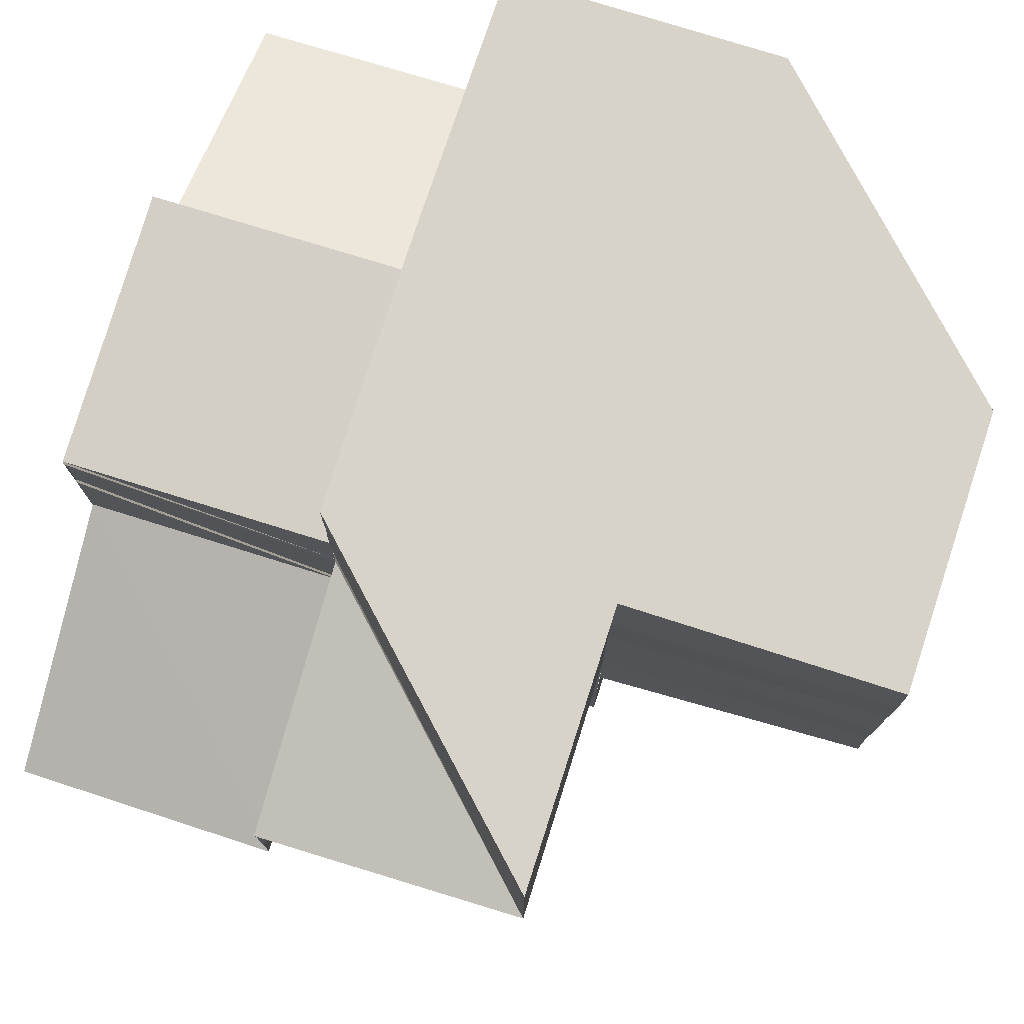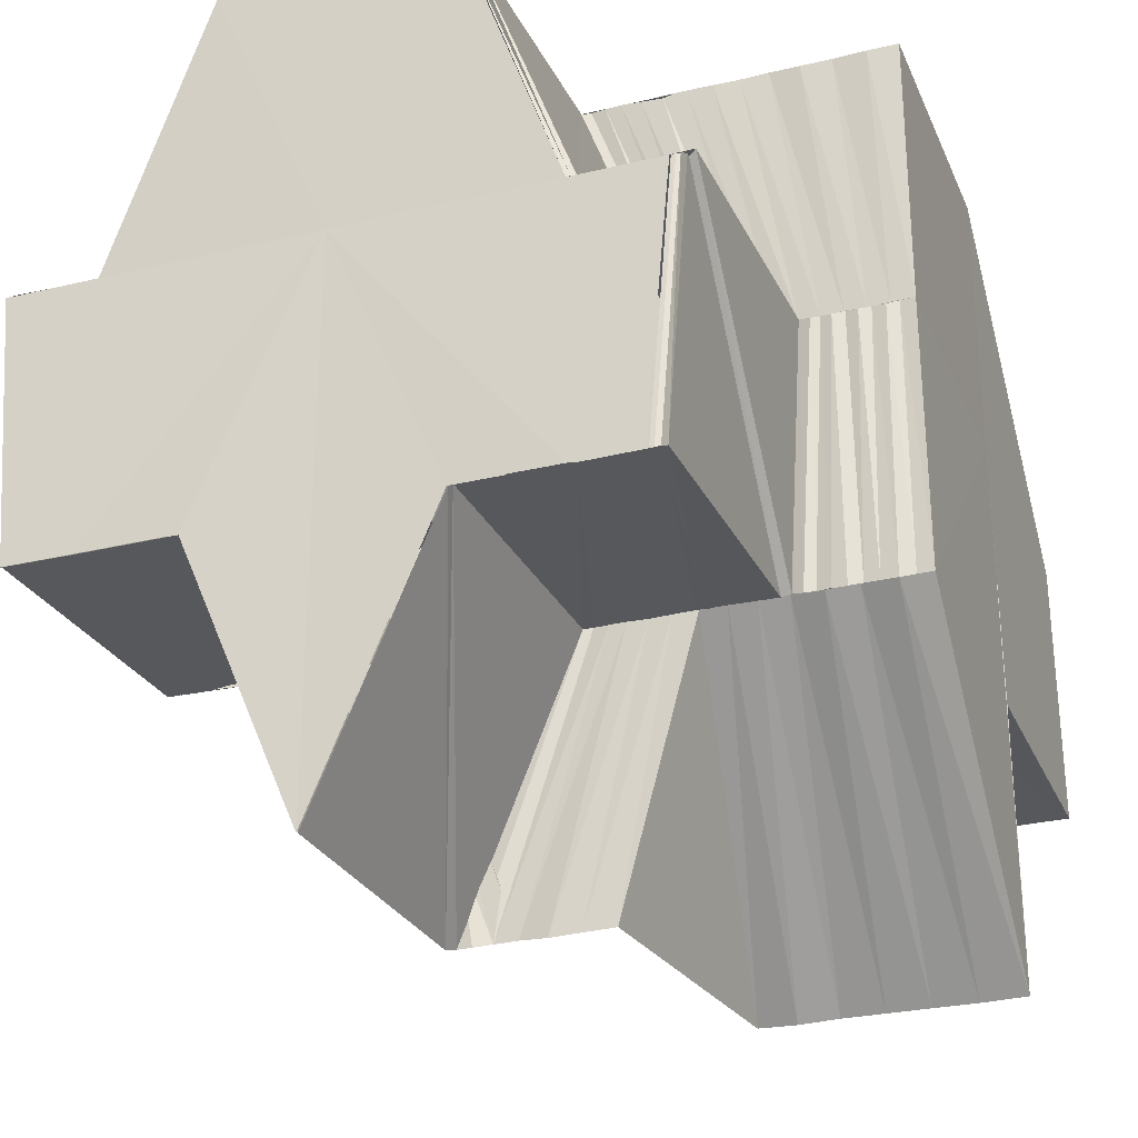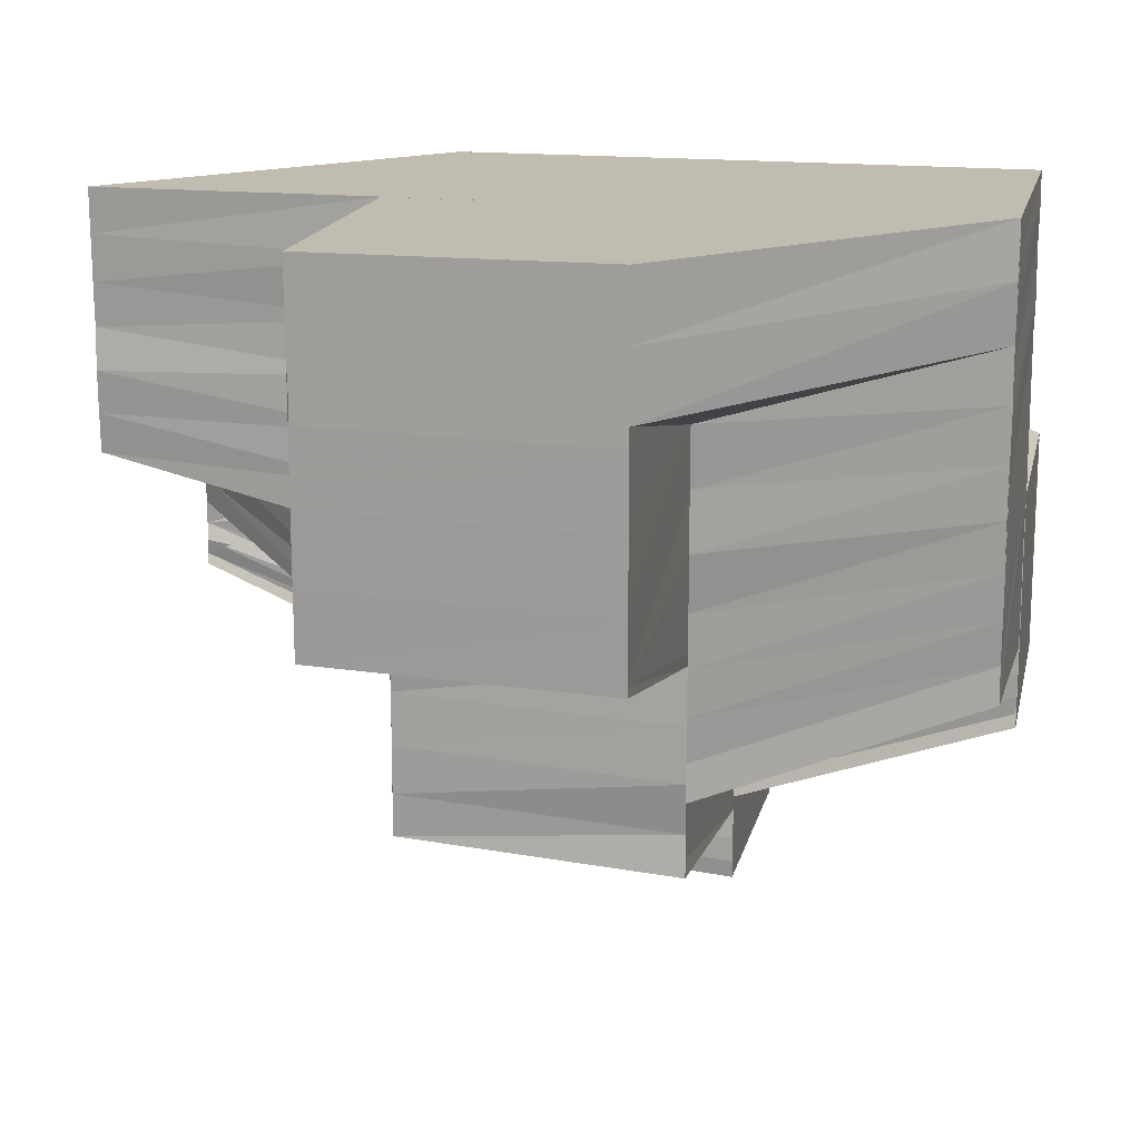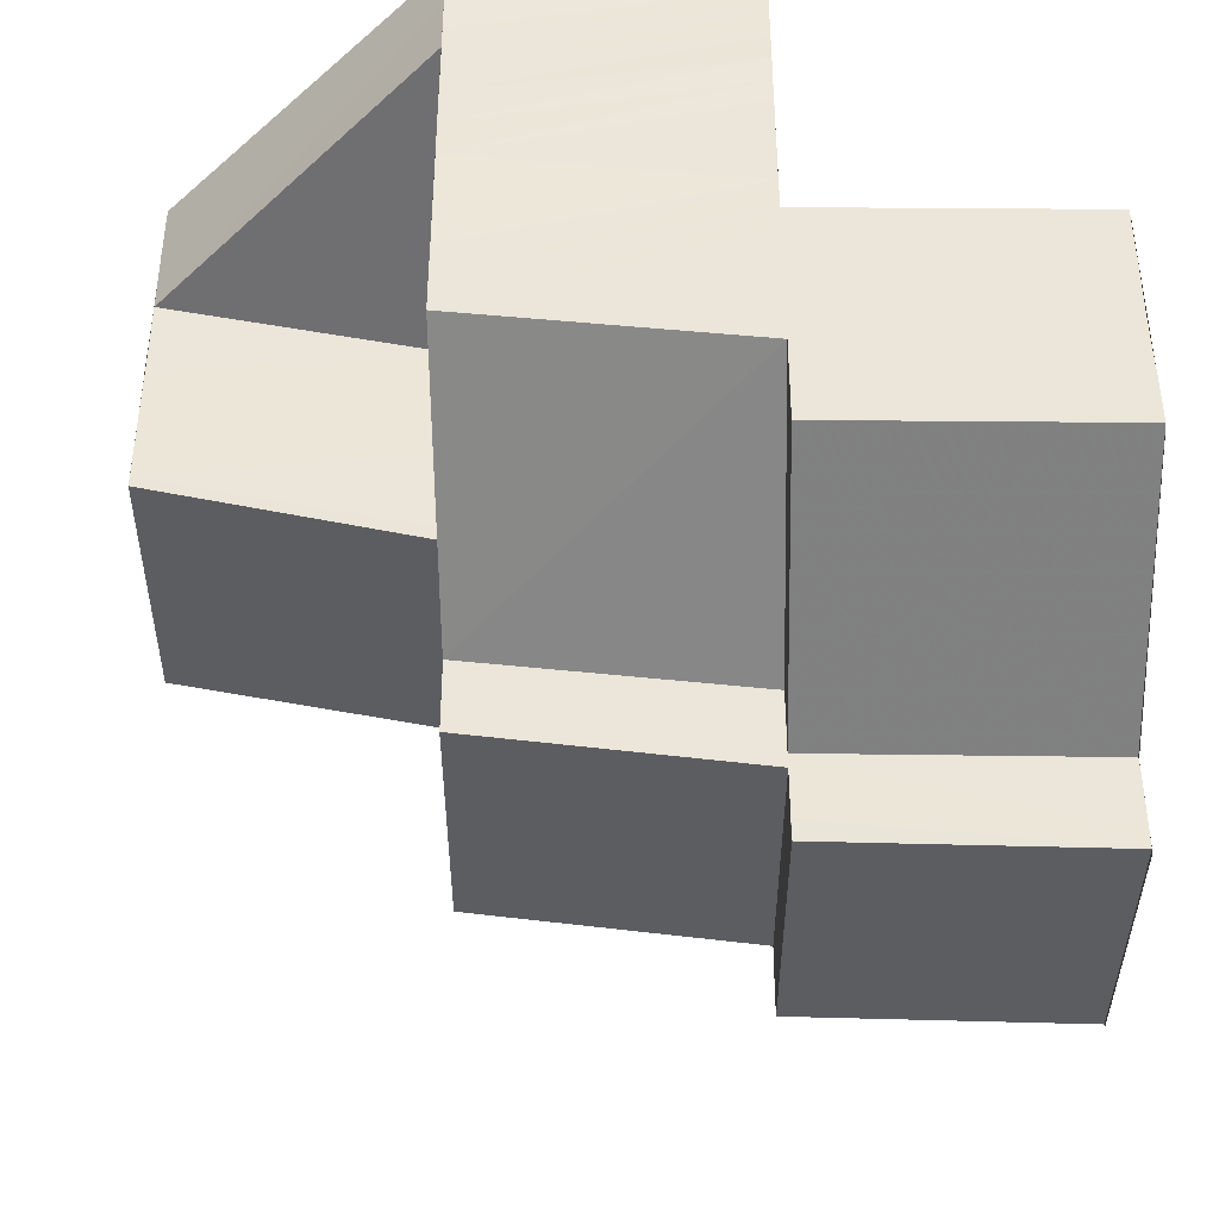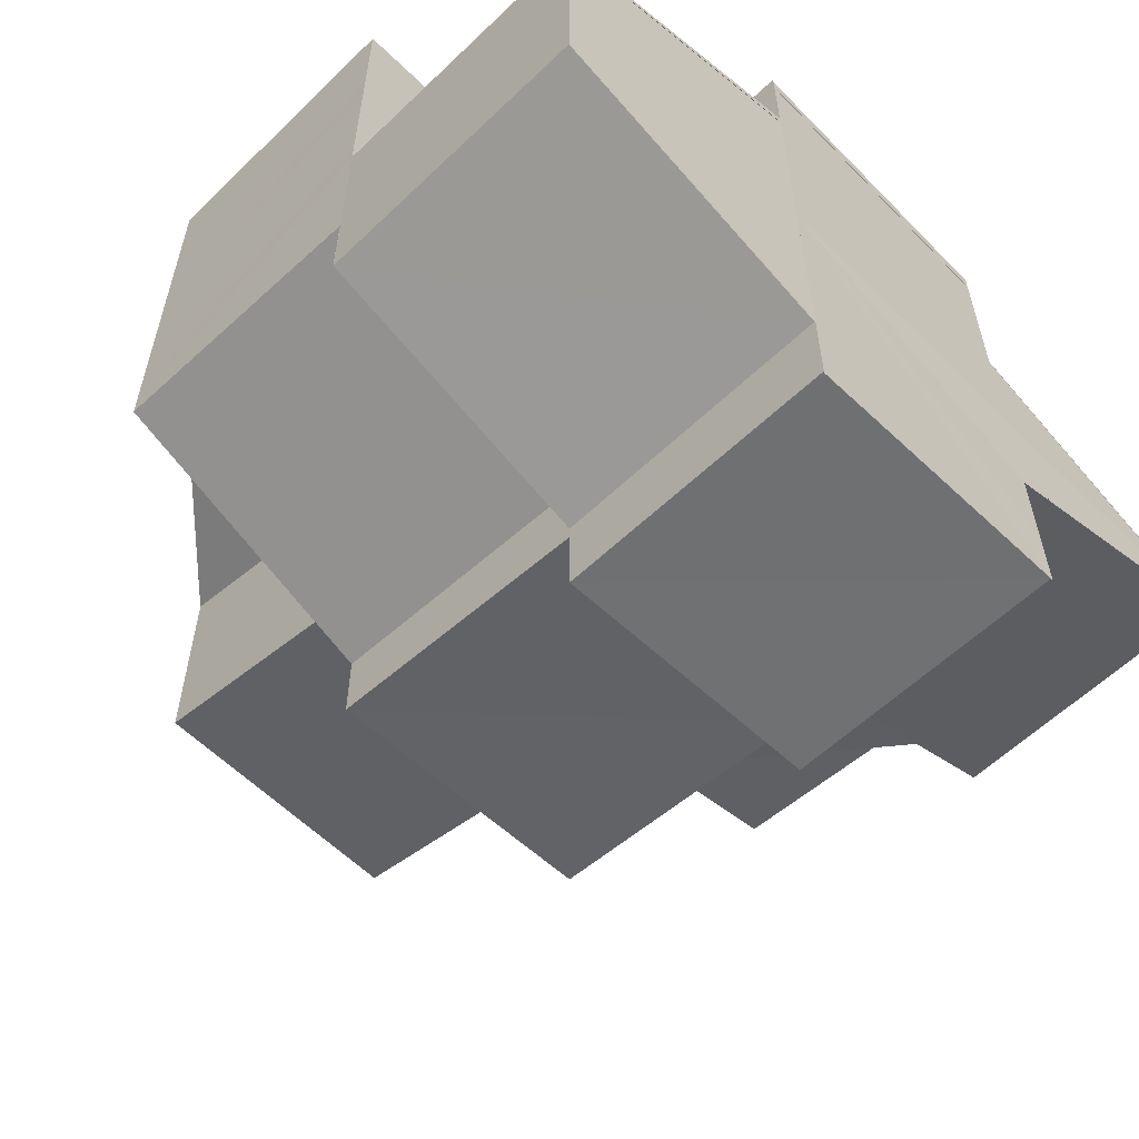
<metadata>
{"format":"obj","ext":"obj","renderer":"f3d","projection":"perspective","resolution":1024,"background":"white","views":[{"elev":76.8,"azim":17.6,"up":"+Z"},{"elev":-28.0,"azim":-69.9,"up":"+Y"},{"elev":16.6,"azim":102.2,"up":"+Z"},{"elev":-41.0,"azim":-179.5,"up":"+Z"},{"elev":-59.7,"azim":-135.4,"up":"+Z"}]}
</metadata>
<code>
o 7568
v 2230 1861 7.347
v 2230 1861 7.345
v 2230 1861 7.347
v 2230 1861 7.346
v 2230 1861 7.347
v 2230 1861 7.346
v 2230 1861 7.347
v 2230 1861 7.346
v 2230 1861 7.347
v 2230 1861 7.343
v 2230 1861 7.344
v 2230 1861 7.341
v 2230 1861 7.34
v 2230 1861 7.342
v 2230 1861 7.337
v 2230 1861 7.341
v 2230 1861 7.338
v 2230 1861 7.338
v 2230 1861 7.341
v 2230 1861 7.336
v 2230 1861 7.34
v 2230 1861 7.338
v 2230 1861 7.335
v 2230 1861 7.336
v 2230 1861 7.335
v 2230 1861 7.332
v 2230 1861 7.336
v 2230 1861 7.338
v 2230 1861 7.333
v 2230 1861 7.332
v 2230 1861 7.334
v 2230 1861 7.336
v 2230 1861 7.332
v 2230 1861 7.335
v 2230 1861 7.331
v 2230 1861 7.333
v 2230 1861 7.335
v 2230 1861 7.329
v 2230 1861 7.332
v 2230 1861 7.328
v 2230 1861 7.333
v 2230 1861 7.337
v 2230 1861 7.339
v 2230 1861 7.336
v 2230 1861 7.341
v 2230 1861 7.335
v 2230 1861 7.333
v 2230 1861 7.332
v 2230 1861 7.332
v 2230 1861 7.335
v 2230 1861 7.331
v 2230 1861 7.328
v 2230 1861 7.332
v 2230 1861 7.341
v 2230 1861 7.342
v 2230 1861 7.34
v 2230 1861 7.343
v 2230 1861 7.342
v 2230 1861 7.341
v 2230 1861 7.344
v 2230 1861 7.343
v 2230 1861 7.343
v 2230 1861 7.345
v 2230 1861 7.344
v 2230 1861 7.344
v 2230 1861 7.345
v 2230 1861 7.346
v 2230 1861 7.347
v 2230 1861 7.347
v 2230 1861 7.346
v 2230 1861 7.345
v 2230 1861 7.344
v 2230 1861 7.346
v 2230 1861 7.345
v 2230 1861 7.344
v 2230 1861 7.343
v 2230 1861 7.342
v 2230 1861 7.347
v 2230 1861 7.347
v 2230 1861 7.341
v 2230 1861 7.344
v 2230 1861 7.347
v 2230 1861 7.347
v 2230 1861 7.346
v 2230 1861 7.347
v 2230 1861 7.346
v 2230 1861 7.347
v 2230 1861 7.343
v 2230 1861 7.34
v 2230 1861 7.342
v 2230 1861 7.339
v 2230 1861 7.342
v 2230 1861 7.338
v 2230 1861 7.341
v 2230 1861 7.338
v 2230 1861 7.341
v 2230 1861 7.337
v 2230 1861 7.34
v 2230 1861 7.337
v 2230 1861 7.336
v 2230 1861 7.34
v 2230 1861 7.34
v 2230 1861 7.342
v 2230 1861 7.343
v 2230 1861 7.343
v 2230 1861 7.344
v 2230 1861 7.343
v 2230 1861 7.343
v 2230 1861 7.343
v 2230 1861 7.34
v 2230 1861 7.34
v 2230 1861 7.34
v 2230 1861 7.342
v 2230 1861 7.34
v 2230 1861 7.336
v 2230 1861 7.34
v 2230 1861 7.347
v 2230 1861 7.347
v 2230 1861 7.347
v 2230 1861 7.346
v 2230 1861 7.346
v 2230 1861 7.346
v 2230 1861 7.346
v 2230 1861 7.345
v 2230 1861 7.345
v 2230 1861 7.345
v 2230 1861 7.345
v 2230 1861 7.344
v 2230 1861 7.344
v 2230 1861 7.344
v 2230 1861 7.344
v 2230 1861 7.343
v 2230 1861 7.344
v 2230 1861 7.344
v 2230 1861 7.343
v 2230 1861 7.347
v 2230 1861 7.346
v 2230 1861 7.347
v 2230 1861 7.344
v 2230 1861 7.346
v 2230 1861 7.345
v 2230 1861 7.347
v 2230 1861 7.343
v 2230 1861 7.344
v 2230 1861 7.343
v 2230 1861 7.346
v 2230 1861 7.344
v 2230 1861 7.342
v 2230 1861 7.347
v 2230 1861 7.347
v 2230 1861 7.345
v 2230 1861 7.345
v 2230 1861 7.347
v 2230 1861 7.342
v 2230 1861 7.342
v 2230 1861 7.341
v 2230 1861 7.342
v 2230 1861 7.342
v 2230 1861 7.34
v 2230 1861 7.341
v 2230 1861 7.34
v 2230 1861 7.342
v 2230 1861 7.337
v 2230 1861 7.34
v 2230 1861 7.34
v 2230 1861 7.338
v 2230 1861 7.337
v 2230 1861 7.335
v 2230 1861 7.337
v 2230 1861 7.337
v 2230 1861 7.336
v 2230 1861 7.335
v 2230 1861 7.333
v 2230 1861 7.335
v 2230 1861 7.335
v 2230 1861 7.334
v 2230 1861 7.333
v 2230 1861 7.346
v 2230 1861 7.346
v 2230 1861 7.347
v 2230 1861 7.345
v 2230 1861 7.344
v 2230 1861 7.344
v 2230 1861 7.344
v 2230 1861 7.343
v 2230 1861 7.342
v 2230 1861 7.343
v 2230 1861 7.344
v 2230 1861 7.343
v 2230 1861 7.341
v 2230 1861 7.342
v 2230 1861 7.34
v 2230 1861 7.341
v 2230 1861 7.34
v 2230 1861 7.34
v 2230 1861 7.341
v 2230 1861 7.339
v 2230 1861 7.34
v 2230 1861 7.338
v 2230 1861 7.339
v 2230 1861 7.336
v 2230 1861 7.34
v 2230 1861 7.339
v 2230 1861 7.34
v 2230 1861 7.337
v 2230 1861 7.333
v 2230 1861 7.332
v 2230 1861 7.335
v 2230 1861 7.331
v 2230 1861 7.33
v 2230 1861 7.329
v 2230 1861 7.328
v 2230 1861 7.327
v 2230 1861 7.327
v 2230 1861 7.326
v 2230 1861 7.326
v 2230 1861 7.325
v 2230 1861 7.324
v 2230 1861 7.326
v 2230 1861 7.328
v 2230 1861 7.326
v 2230 1861 7.324
v 2230 1861 7.326
v 2230 1861 7.33
v 2230 1861 7.331
v 2230 1861 7.33
v 2230 1861 7.331
v 2230 1861 7.329
v 2230 1861 7.332
v 2230 1861 7.334
v 2230 1861 7.335
v 2230 1861 7.333
v 2230 1861 7.333
v 2230 1861 7.334
v 2230 1861 7.331
v 2230 1861 7.332
v 2230 1861 7.329
v 2230 1861 7.333
v 2230 1861 7.337
v 2230 1861 7.336
v 2230 1861 7.332
v 2230 1861 7.333
v 2230 1861 7.332
v 2230 1861 7.328
v 2230 1861 7.332
v 2230 1861 7.328
v 2230 1861 7.337
v 2230 1861 7.333
v 2230 1861 7.337
v 2230 1861 7.334
v 2230 1861 7.333
v 2230 1861 7.33
v 2230 1861 7.331
v 2230 1861 7.338
v 2230 1861 7.334
v 2230 1861 7.335
v 2230 1861 7.338
v 2230 1861 7.336
v 2230 1861 7.335
v 2230 1861 7.339
v 2230 1861 7.337
v 2230 1861 7.336
v 2230 1861 7.34
v 2230 1861 7.337
v 2230 1861 7.333
v 2230 1861 7.335
v 2230 1861 7.336
v 2230 1861 7.337
v 2230 1861 7.337
v 2230 1861 7.336
v 2230 1861 7.339
v 2230 1861 7.336
v 2230 1861 7.344
v 2230 1861 7.343
v 2230 1861 7.343
v 2230 1861 7.343
v 2230 1861 7.343
v 2230 1861 7.343
v 2230 1861 7.324
v 2230 1861 7.324
v 2230 1861 7.328
v 2230 1861 7.326
v 2230 1861 7.326
v 2230 1861 7.331
v 2230 1861 7.323
v 2230 1861 7.323
v 2230 1861 7.324
v 2230 1861 7.324
v 2230 1861 7.322
v 2230 1861 7.322
v 2230 1861 7.322
v 2230 1861 7.322
v 2230 1861 7.321
v 2230 1861 7.321
v 2230 1861 7.322
v 2230 1861 7.324
v 2230 1861 7.324
v 2230 1861 7.321
v 2230 1861 7.322
v 2230 1861 7.327
v 2230 1861 7.328
v 2230 1861 7.332
v 2230 1861 7.332
v 2230 1861 7.327
v 2230 1861 7.332
v 2230 1861 7.324
v 2230 1861 7.336
v 2230 1861 7.339
v 2230 1861 7.342
v 2230 1861 7.343
v 2230 1861 7.321
v 2230 1861 7.321
v 2230 1861 7.321
v 2230 1861 7.32
v 2230 1861 7.321
v 2230 1861 7.336
v 2230 1861 7.339
v 2230 1861 7.332
v 2230 1861 7.327
v 2230 1861 7.324
v 2230 1861 7.327
v 2230 1861 7.324
v 2230 1861 7.327
v 2230 1861 7.321
v 2230 1861 7.324
v 2230 1861 7.324
v 2230 1861 7.324
v 2230 1861 7.328
v 2230 1861 7.325
v 2230 1861 7.328
v 2230 1861 7.324
v 2230 1861 7.328
v 2230 1861 7.329
v 2230 1861 7.326
v 2230 1861 7.33
v 2230 1861 7.326
v 2230 1861 7.331
v 2230 1861 7.343
v 2230 1861 7.342
v 2230 1861 7.343
v 2230 1861 7.343
v 2230 1861 7.342
v 2230 1861 7.341
v 2230 1861 7.342
v 2230 1861 7.34
v 2230 1861 7.342
v 2230 1861 7.342
v 2230 1861 7.34
v 2230 1861 7.342
v 2230 1861 7.34
v 2230 1861 7.342
v 2230 1861 7.336
v 2230 1861 7.337
v 2230 1861 7.343
v 2230 1861 7.342
v 2230 1861 7.343
v 2230 1861 7.343
v 2230 1861 7.342
v 2230 1861 7.342
v 2230 1861 7.342
v 2230 1861 7.343
v 2230 1861 7.342
v 2230 1861 7.339
v 2230 1861 7.336
v 2230 1861 7.336
v 2230 1861 7.336
v 2230 1861 7.332
v 2230 1861 7.336
v 2230 1861 7.332
v 2230 1861 7.332
v 2230 1861 7.332
v 2230 1861 7.332
v 2230 1861 7.326
v 2230 1861 7.324
v 2230 1861 7.325
v 2230 1861 7.324
v 2230 1861 7.325
v 2230 1861 7.332
v 2230 1861 7.336
v 2230 1861 7.336
v 2230 1861 7.336
v 2230 1861 7.34
v 2230 1861 7.332
v 2230 1861 7.328
v 2230 1861 7.324
v 2230 1861 7.327
v 2230 1861 7.336
v 2230 1861 7.339
v 2230 1861 7.339
v 2230 1861 7.336
v 2230 1861 7.34
v 2230 1861 7.332
v 2230 1861 7.332
v 2230 1861 7.328
v 2230 1861 7.322
v 2230 1861 7.321
v 2230 1861 7.321
v 2230 1861 7.321
v 2230 1861 7.321
v 2230 1861 7.347
v 2230 1861 7.347
v 2230 1861 7.347
v 2230 1861 7.347
v 2230 1861 7.347
v 2230 1861 7.347
v 2230 1861 7.347
v 2230 1861 7.347
f 1 2 3
f 3 4 5
f 4 6 7
f 2 8 9
f 2 10 8
f 10 11 8
f 10 12 11
f 13 12 10
f 12 14 11
f 13 15 12
f 16 17 14
f 15 18 19
f 17 20 21
f 22 21 14
f 15 23 22
f 23 24 18
f 25 26 23
f 27 28 21
f 23 29 27
f 30 29 23
f 27 31 28
f 31 32 28
f 31 33 32
f 33 34 32
f 33 35 34
f 35 36 37
f 38 39 36
f 38 40 39
f 35 38 41
f 34 42 43
f 41 44 42
f 43 42 45
f 46 47 42
f 47 48 44
f 49 50 44
f 49 51 50
f 52 51 53
f 43 54 55
f 56 55 57
f 56 43 58
f 59 57 60
f 59 56 61
f 62 60 63
f 62 59 64
f 65 63 6
f 65 62 66
f 4 65 67
f 67 68 69
f 66 70 68
f 64 71 70
f 61 72 71
f 73 74 68
f 74 75 70
f 75 76 71
f 76 77 72
f 78 73 79
f 77 80 81
f 58 81 72
f 79 82 83
f 83 84 85
f 84 86 87
f 45 88 81
f 45 89 88
f 89 90 88
f 89 91 90
f 91 92 90
f 91 93 92
f 93 94 92
f 93 95 94
f 95 96 94
f 95 97 96
f 97 98 96
f 97 99 98
f 99 100 101
f 99 101 102
f 98 103 104
f 104 105 106
f 104 103 107
f 107 108 109
f 110 111 103
f 112 113 103
f 112 114 113
f 115 114 116
f 82 117 118
f 82 119 117
f 119 120 117
f 119 121 120
f 121 122 120
f 121 123 122
f 123 124 122
f 123 125 124
f 125 126 124
f 125 127 126
f 127 128 126
f 127 129 128
f 129 130 128
f 129 131 130
f 131 132 130
f 131 133 132
f 134 135 132
f 136 137 138
f 137 139 140
f 140 141 142
f 139 143 144
f 144 145 141
f 146 147 141
f 147 148 145
f 149 146 150
f 150 151 1
f 151 152 153
f 151 154 152
f 154 155 152
f 145 156 154
f 157 156 145
f 158 159 155
f 143 160 157
f 156 161 162
f 159 163 164
f 165 164 155
f 156 166 165
f 166 167 161
f 163 168 169
f 170 169 164
f 166 171 170
f 171 172 167
f 168 173 174
f 175 174 169
f 171 176 175
f 176 177 172
f 178 179 180
f 84 181 178
f 182 183 179
f 181 184 182
f 185 186 183
f 184 187 185
f 181 188 86
f 184 189 188
f 187 190 189
f 191 192 190
f 187 191 193
f 193 194 157
f 160 195 194
f 196 197 192
f 191 196 198
f 198 199 194
f 195 200 199
f 200 201 199
f 196 202 203
f 204 205 197
f 206 207 208
f 206 209 30
f 209 210 30
f 209 211 210
f 211 212 210
f 211 213 212
f 213 214 212
f 213 215 214
f 216 217 214
f 217 218 219
f 220 221 215
f 221 222 223
f 224 221 220
f 225 226 220
f 227 220 228
f 229 227 228
f 230 225 229
f 231 230 229
f 232 233 224
f 234 232 235
f 233 236 237
f 238 237 224
f 239 240 238
f 240 241 242
f 243 244 237
f 236 245 244
f 245 246 244
f 247 242 248
f 249 248 250
f 249 247 251
f 251 252 253
f 254 249 255
f 254 250 256
f 257 256 258
f 257 254 259
f 260 258 261
f 260 257 262
f 263 260 264
f 259 229 265
f 262 265 266
f 267 231 265
f 268 267 266
f 269 266 270
f 271 268 272
f 273 274 275
f 276 277 278
f 279 280 219
f 219 280 281
f 280 282 281
f 281 283 284
f 285 286 279
f 287 285 288
f 285 289 286
f 289 290 286
f 289 291 290
f 292 293 290
f 293 294 295
f 296 297 291
f 297 298 299
f 300 297 296
f 301 300 296
f 302 300 301
f 303 304 300
f 303 304 305
f 304 306 305
f 307 303 305
f 308 307 305
f 309 308 305
f 310 309 305
f 306 311 305
f 312 311 313
f 311 314 305
f 311 314 315
f 316 317 305
f 318 316 305
f 319 318 305
f 320 319 305
f 320 319 321
f 322 320 323
f 315 324 295
f 295 324 325
f 324 326 325
f 327 326 328
f 329 325 330
f 331 332 330
f 329 330 333
f 334 329 333
f 334 333 335
f 282 334 335
f 336 335 337
f 338 339 340
f 341 342 343
f 344 345 343
f 342 346 345
f 346 347 348
f 349 348 345
f 348 350 247
f 351 350 348
f 350 352 353
f 354 355 351
f 356 354 351
f 357 356 349
f 356 358 359
f 357 359 360
f 361 357 362
f 350 363 364
f 363 365 364
f 366 365 367
f 365 368 369
f 368 370 371
f 365 371 372
f 373 374 375
f 374 376 377
f 378 379 380
f 380 381 382
f 378 383 379
f 321 383 378
f 384 321 378
f 385 386 384
f 379 387 388
f 387 389 388
f 390 388 391
f 392 393 394
f 395 396 397
f 396 398 399
f 400 401 402
f 401 403 402
f 404 400 402
f 405 404 402
f 403 406 402
f 406 407 402
f 407 136 402

</code>
